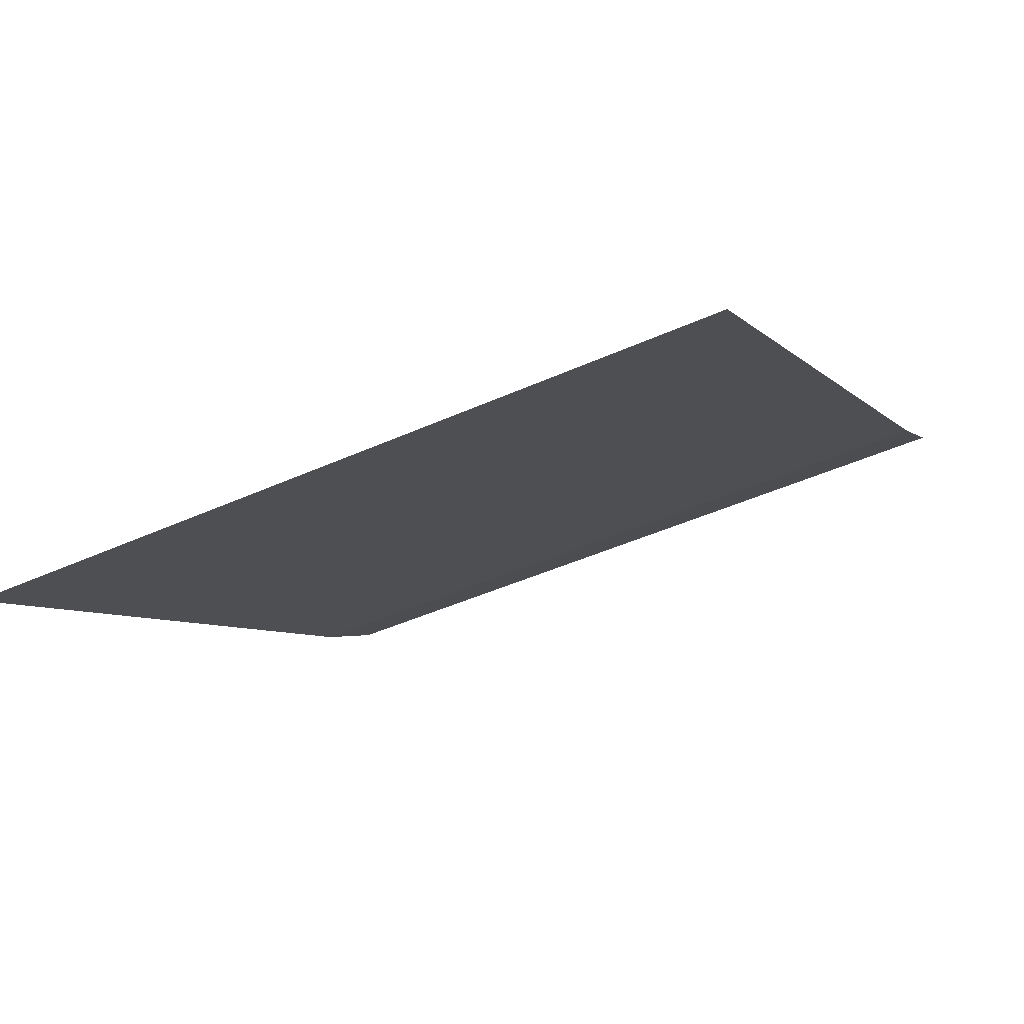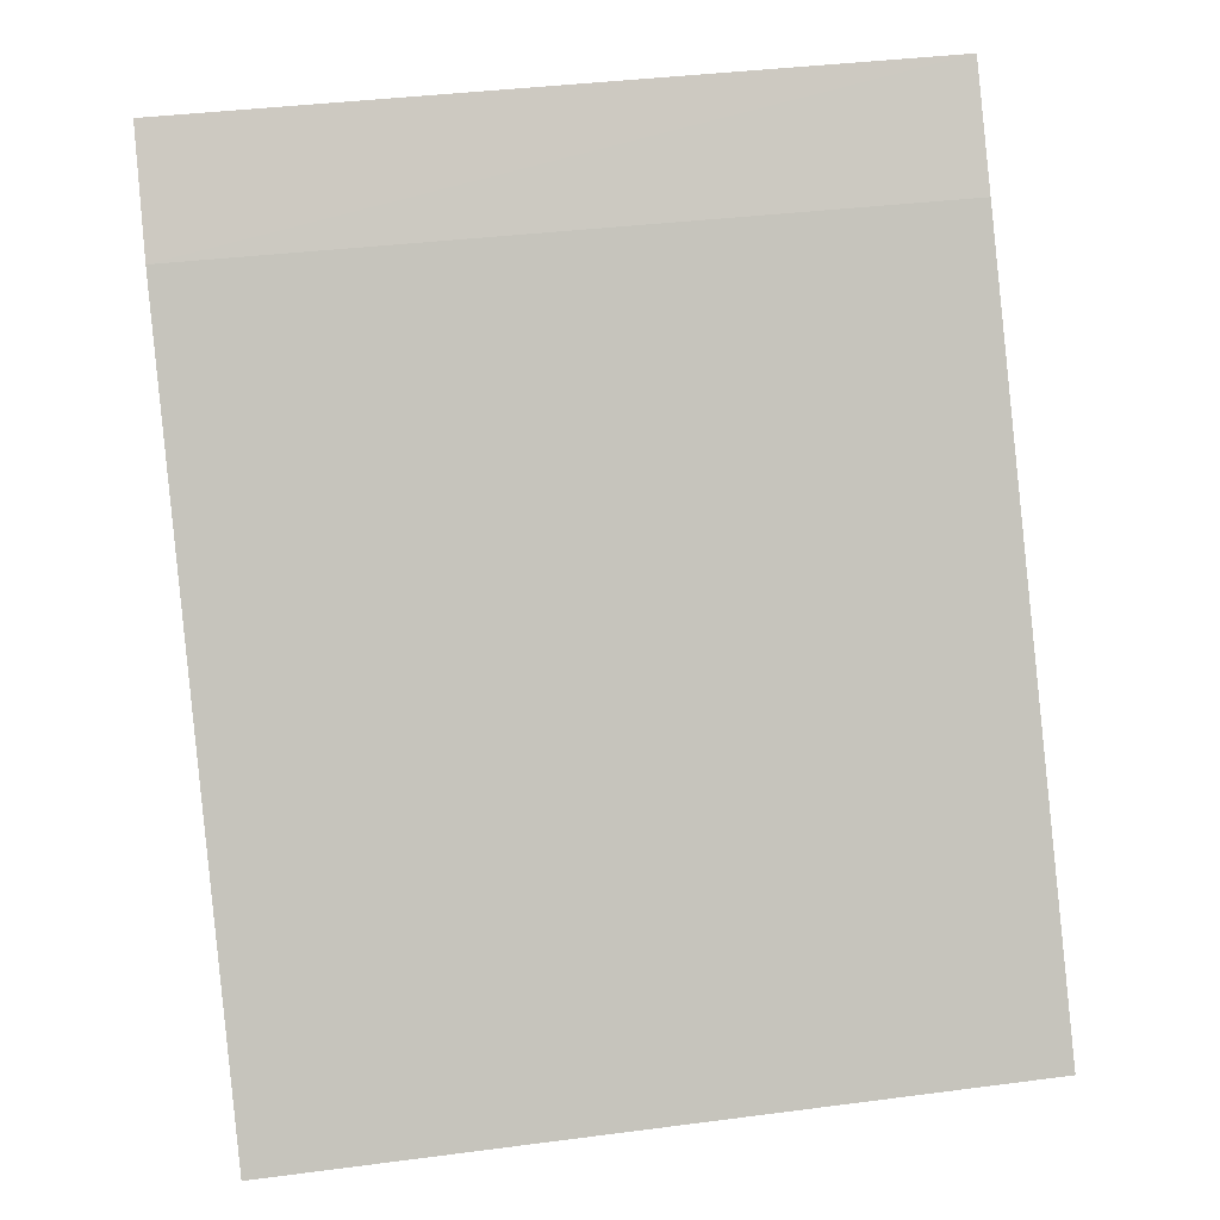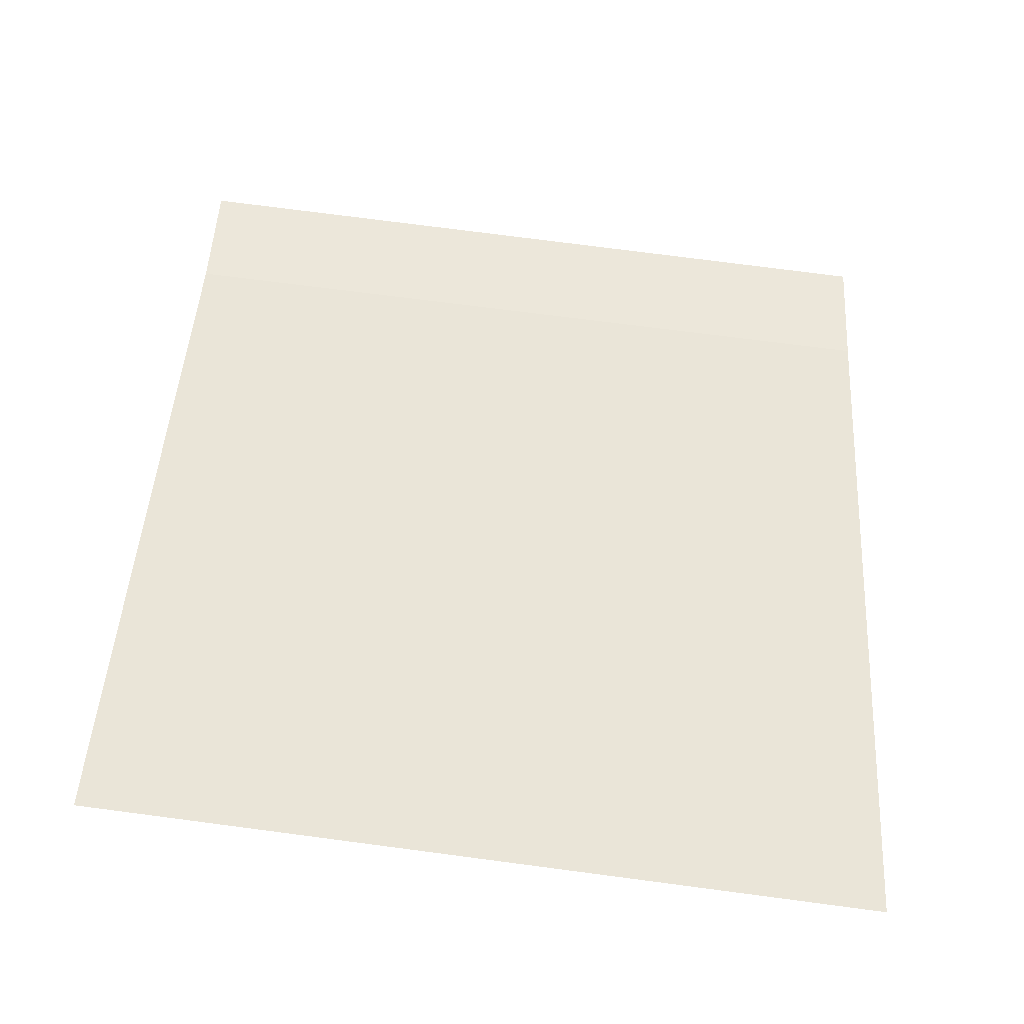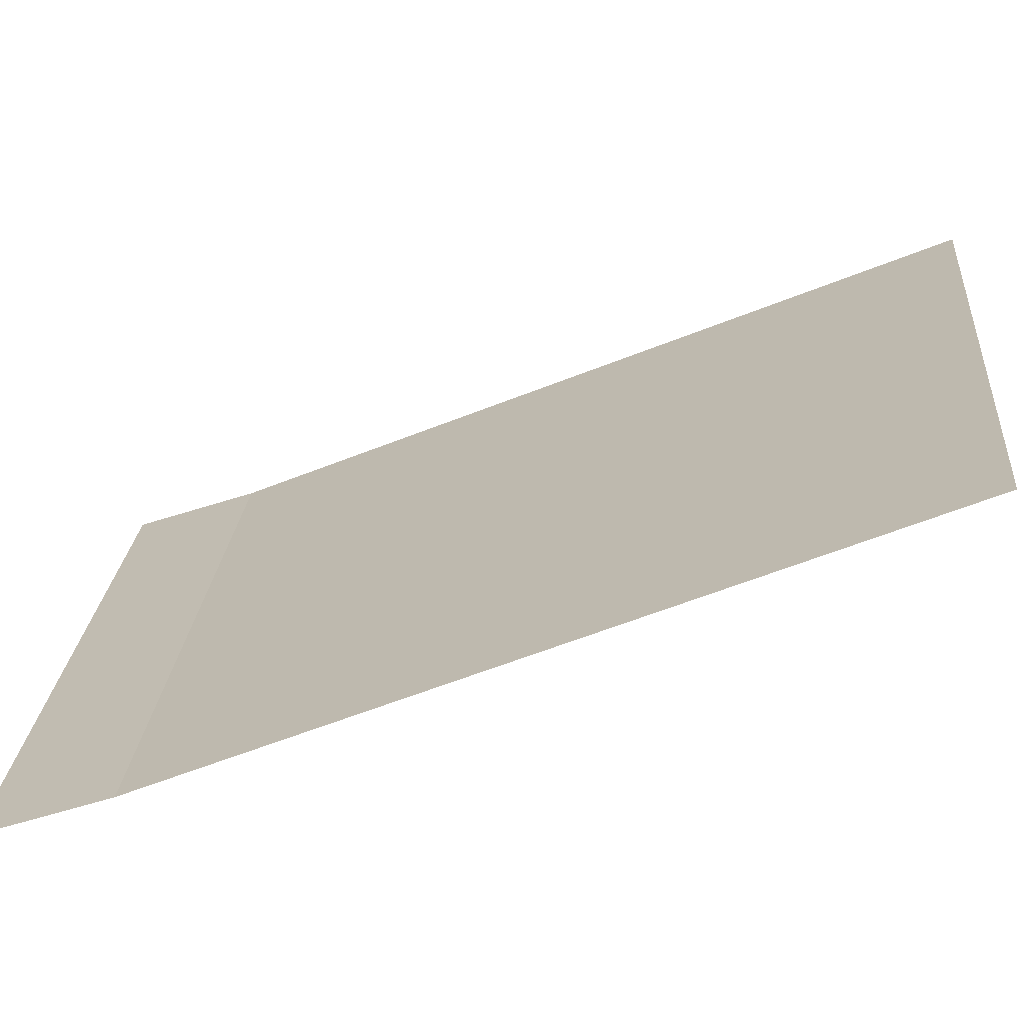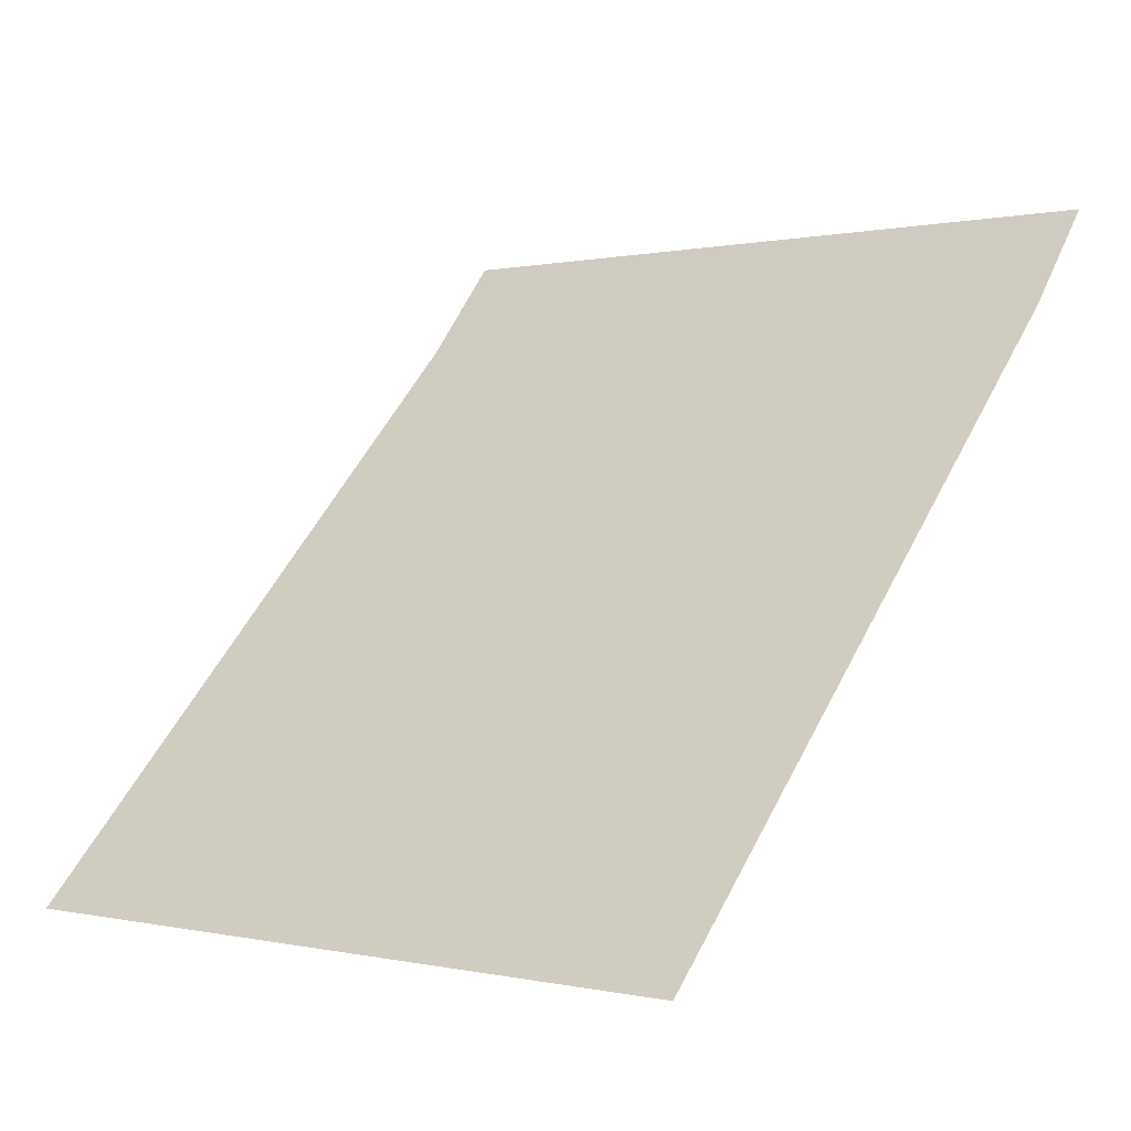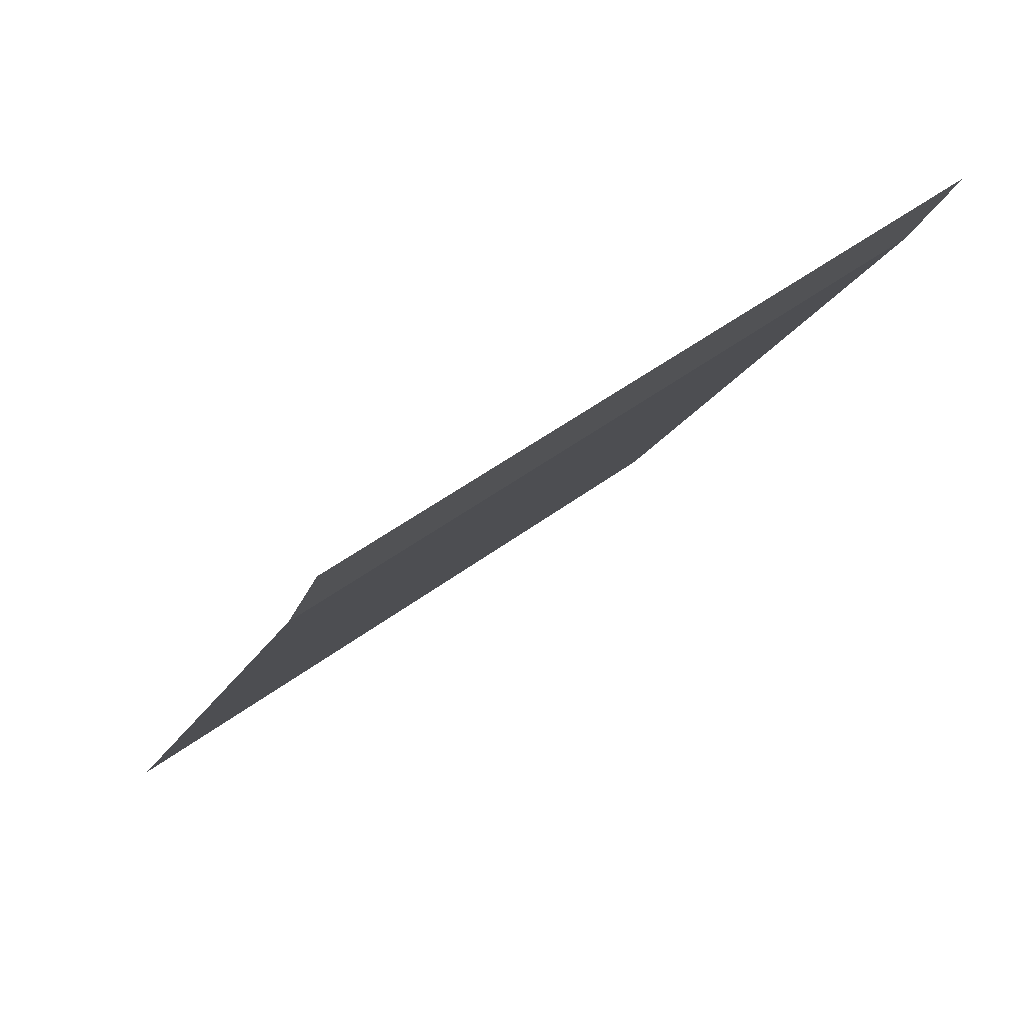
<metadata>
{"format":"obj","ext":"obj","renderer":"f3d","projection":"perspective","resolution":1024,"background":"white","views":[{"elev":-63.9,"azim":124.4,"up":"+Z"},{"elev":-34.9,"azim":-80.4,"up":"+Z"},{"elev":-10.0,"azim":95.6,"up":"+Z"},{"elev":-58.9,"azim":75.6,"up":"+Y"},{"elev":-10.5,"azim":137.7,"up":"+Z"},{"elev":41.0,"azim":-119.2,"up":"+Z"}]}
</metadata>
<code>
o CAP
v -0.8185 0.8997 -0.526
v -0.7975 0.7738 -0.5125
v -0.7353 0.8997 -0.6372
v -0.7164 0.7738 -0.6208
v -0.8305 0.8997 -0.5073
v -0.8095 0.7738 -0.4938
f 2 3 1
f 1 6 2
f 2 4 3
f 1 5 6

</code>
